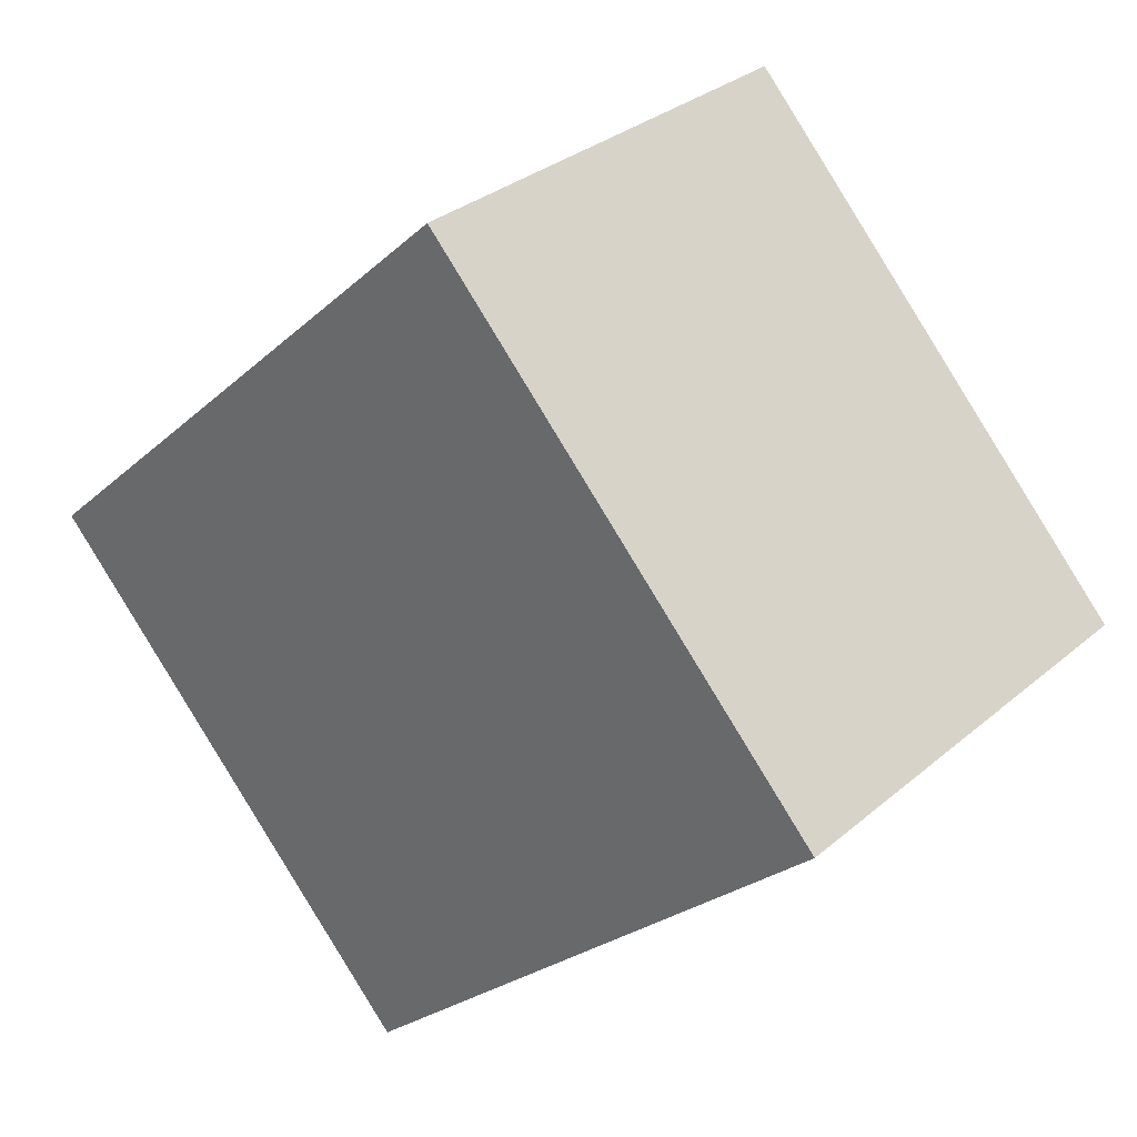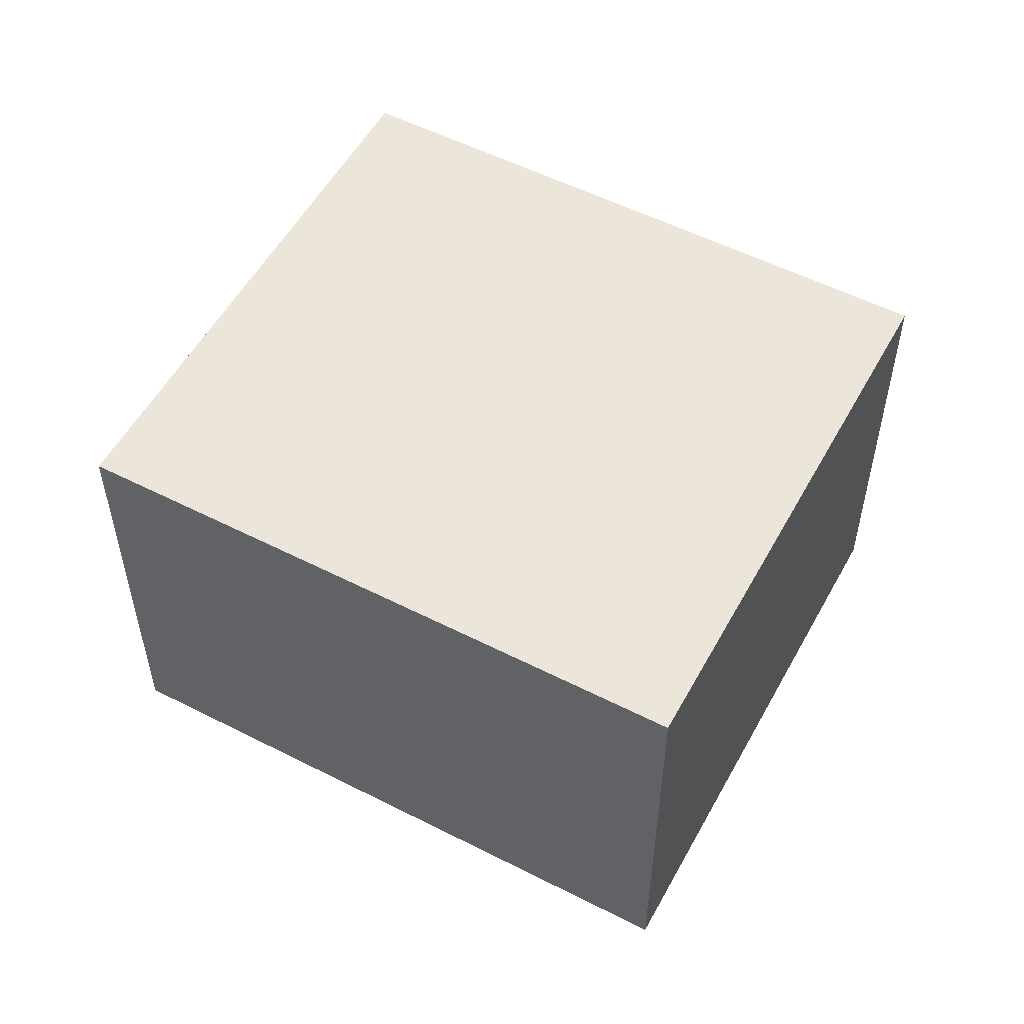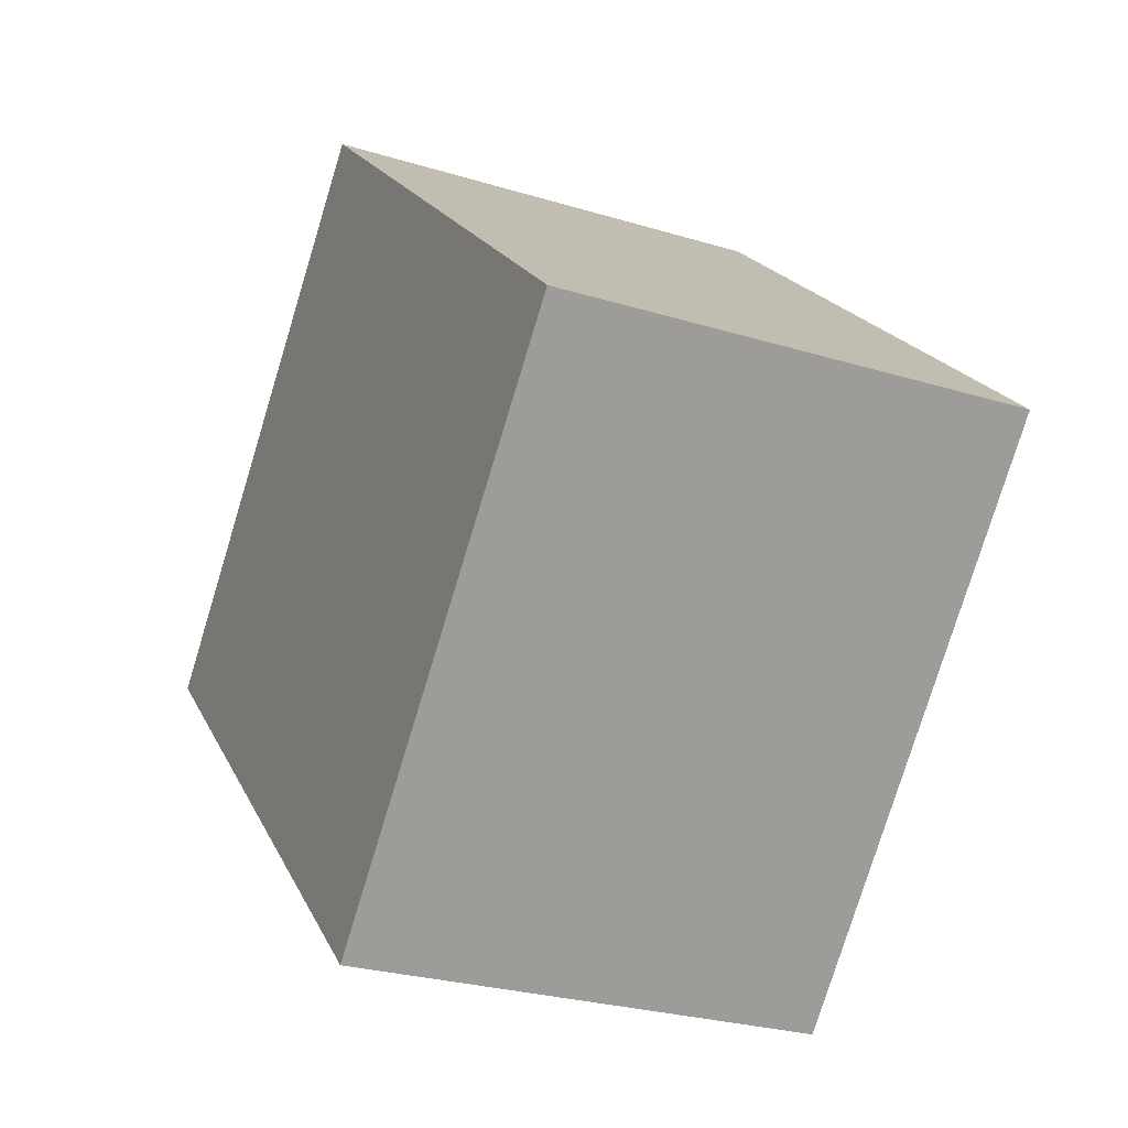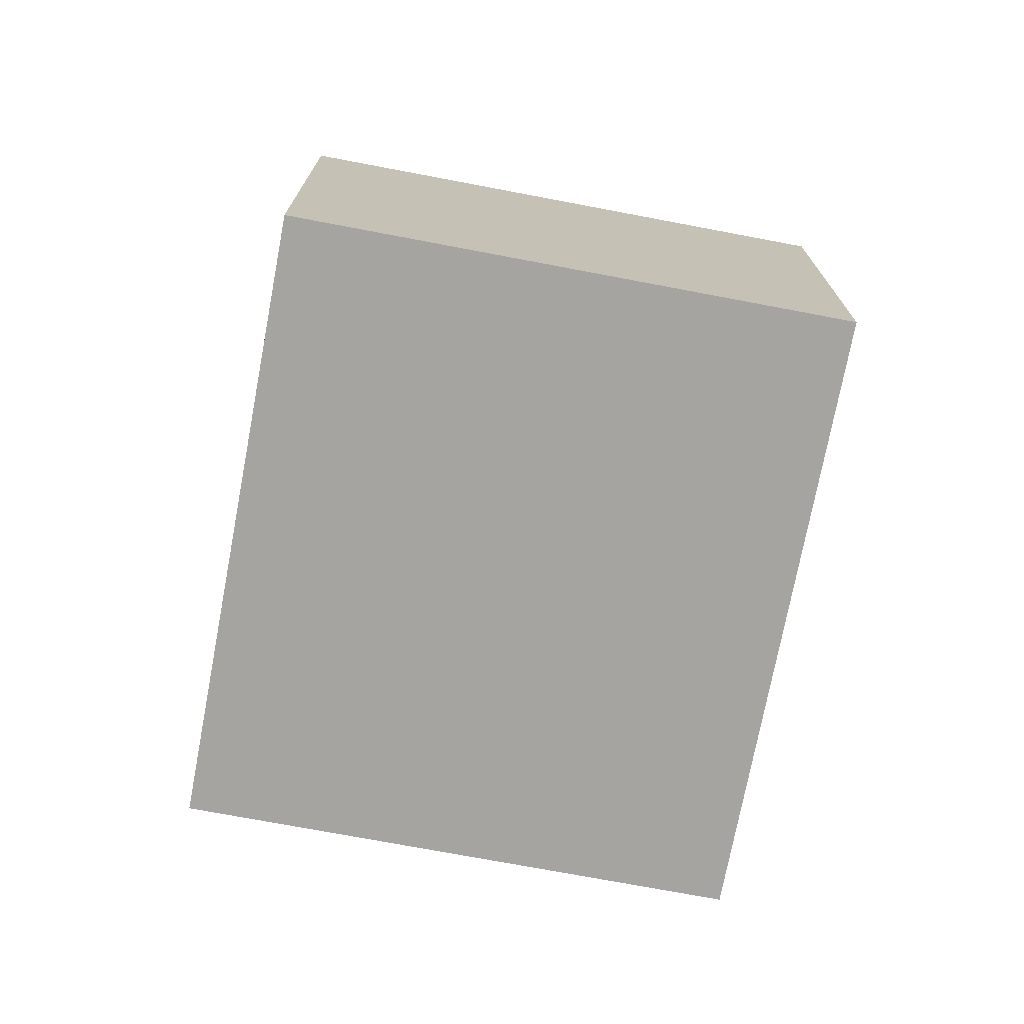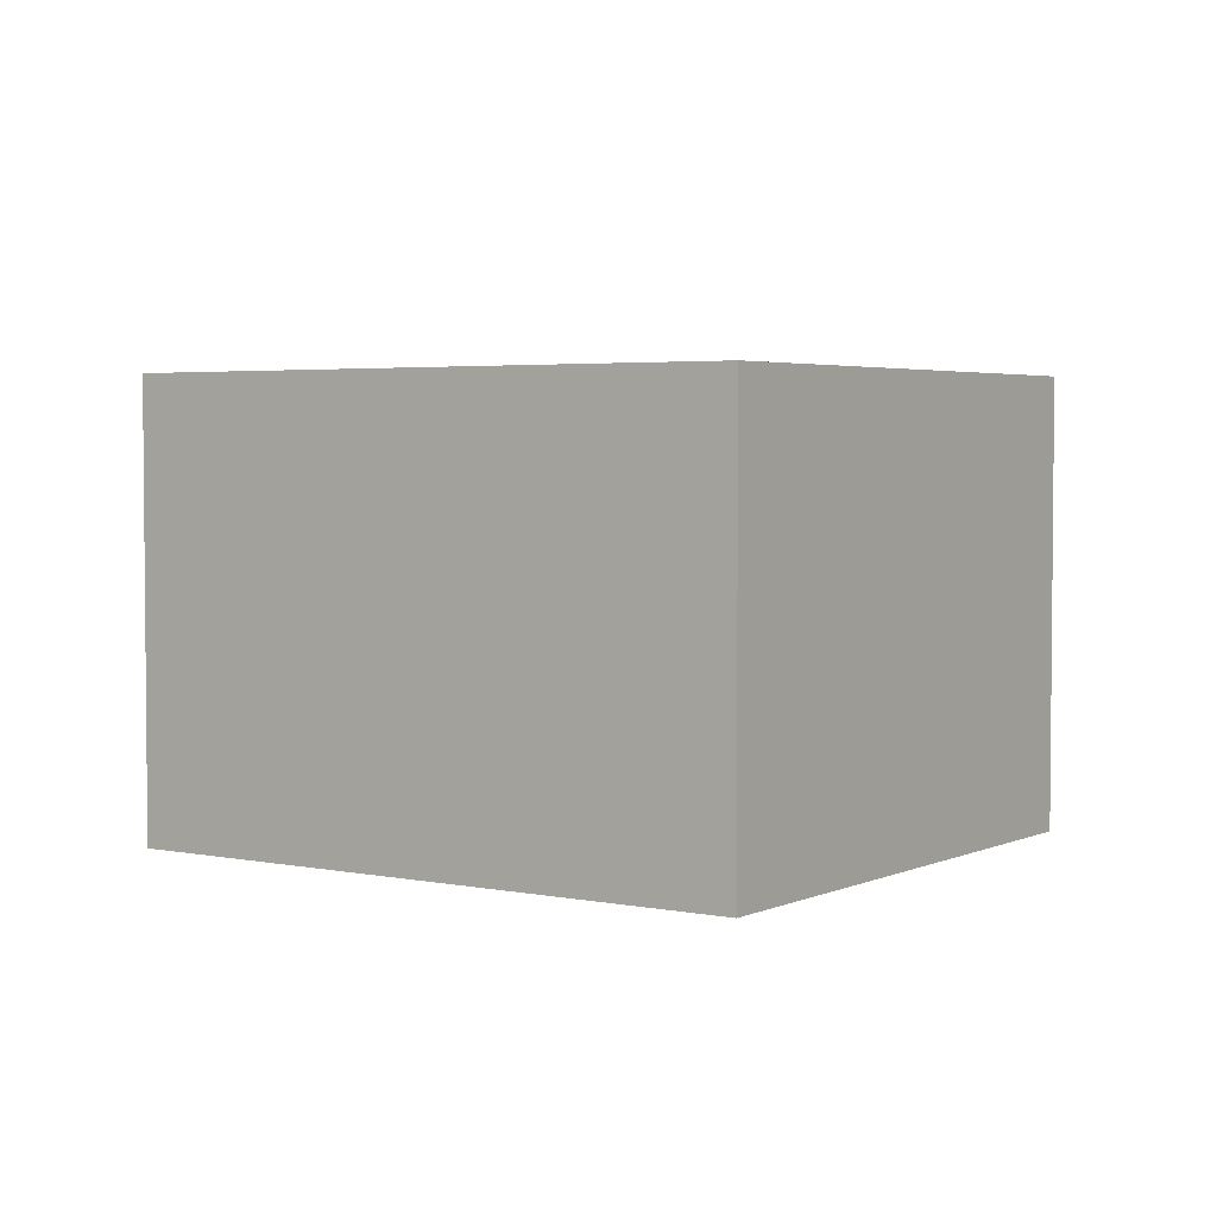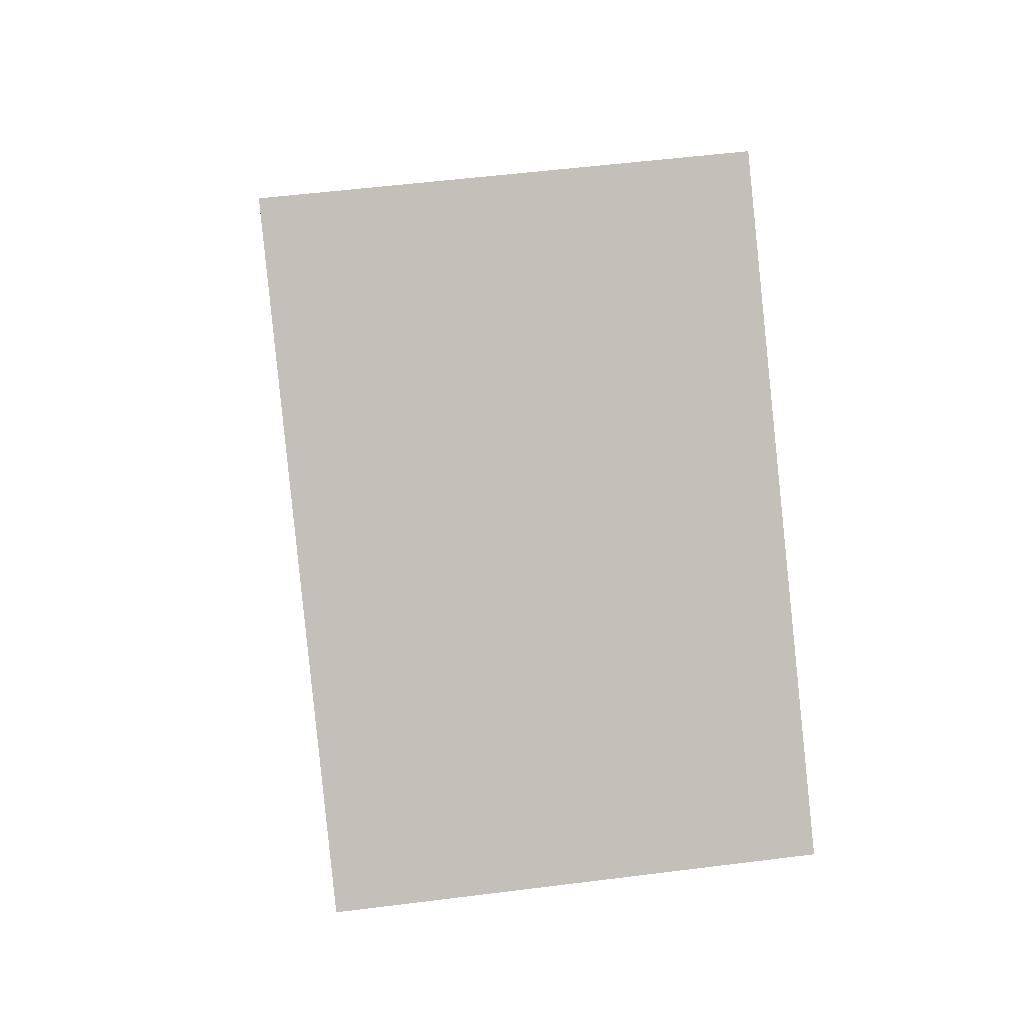
<metadata>
{"format":"obj","ext":"obj","renderer":"f3d","projection":"perspective","resolution":1024,"background":"white","views":[{"elev":31.1,"azim":39.8,"up":"+Z"},{"elev":54.4,"azim":165.7,"up":"+Y"},{"elev":-26.8,"azim":-115.5,"up":"+Z"},{"elev":-73.4,"azim":-143.4,"up":"+Y"},{"elev":3.5,"azim":171.9,"up":"+Y"},{"elev":51.3,"azim":-97.9,"up":"+Z"}]}
</metadata>
<code>
v  0 2.34 1.433e-16
v  4.592 2.34 0.069
v  2.077 2.34 -2.252
v  2.515 2.34 2.32
v  2.077 1.379e-16 -2.252
v  0 0 0
v  2.515 -1.421e-16 2.32
v  4.592 -4.225e-18 0.069
g defaultobject
f 1 2 3
f 2 1 4
f 5 1 3
f 1 5 6
f 6 4 1
f 4 6 7
f 7 2 4
f 2 7 8
f 8 3 2
f 3 8 5
f 8 6 5
f 6 8 7

</code>
